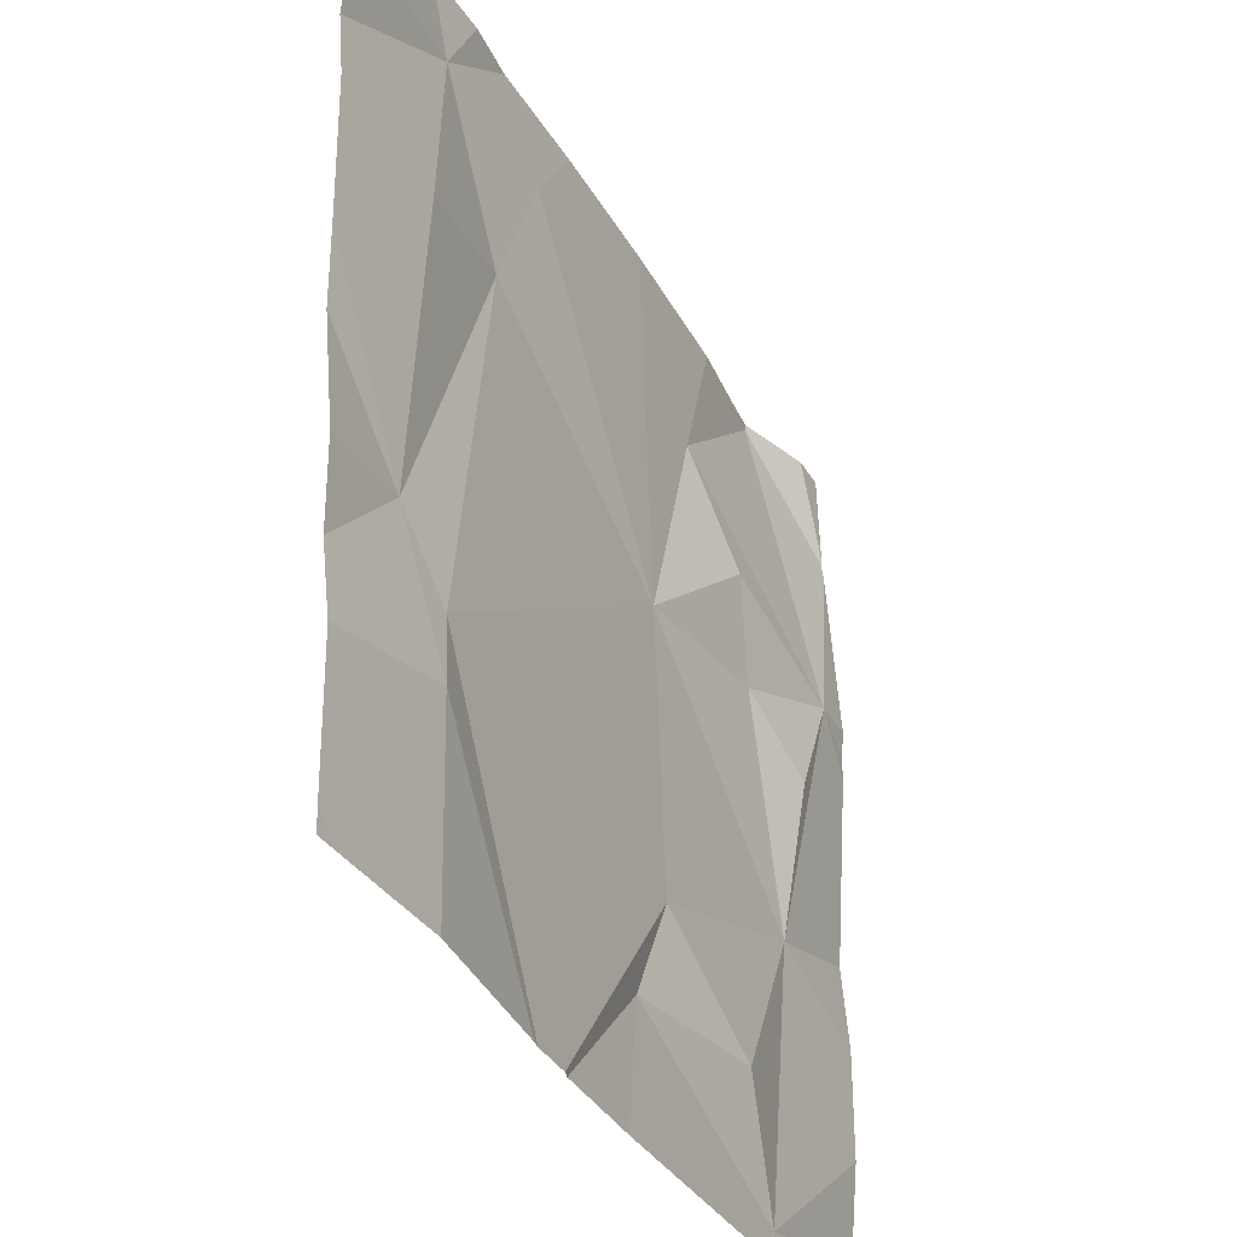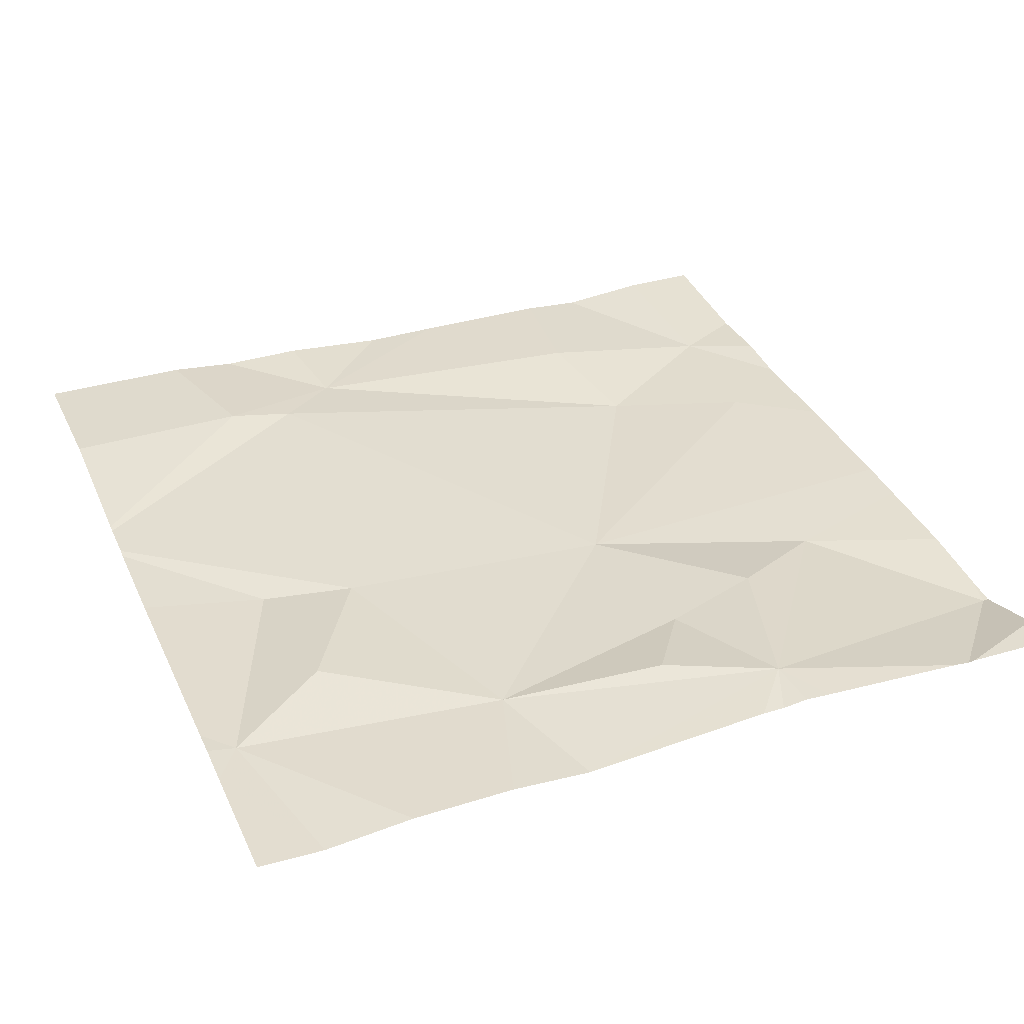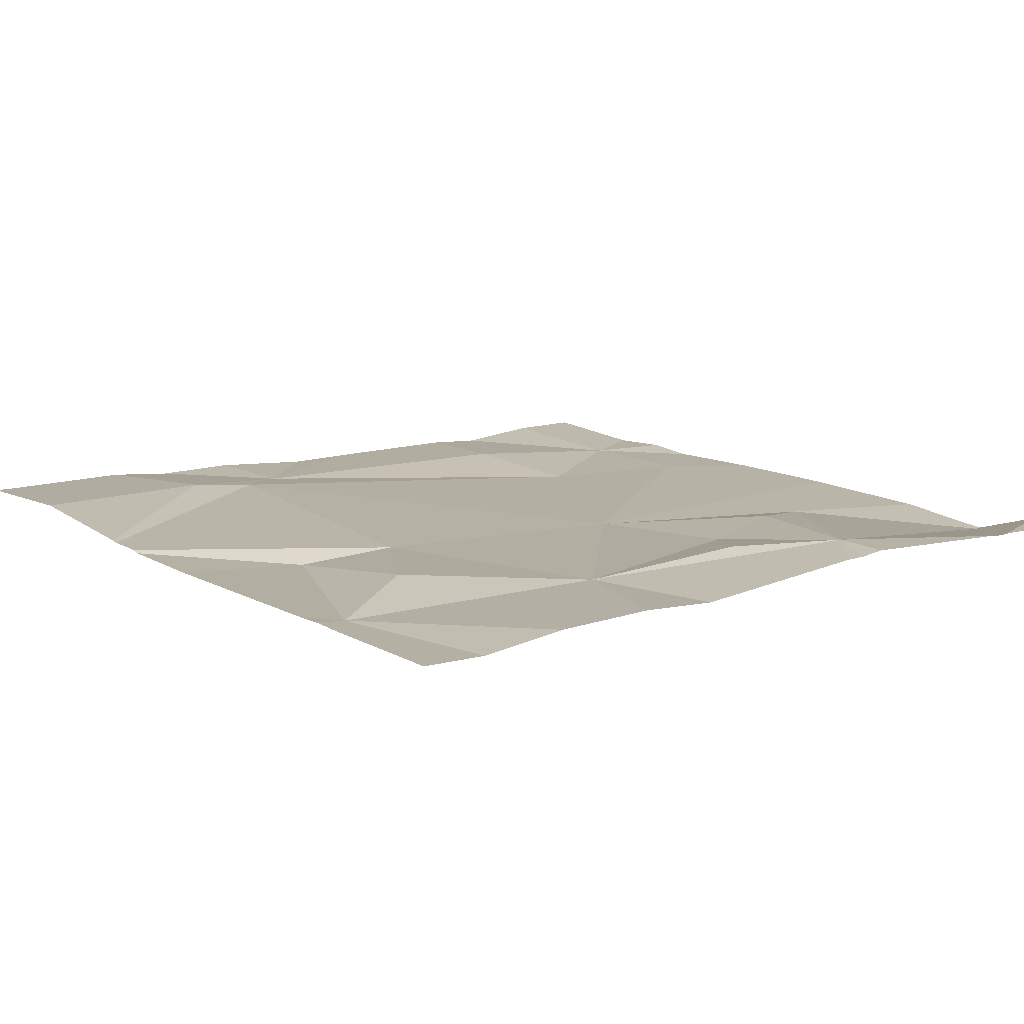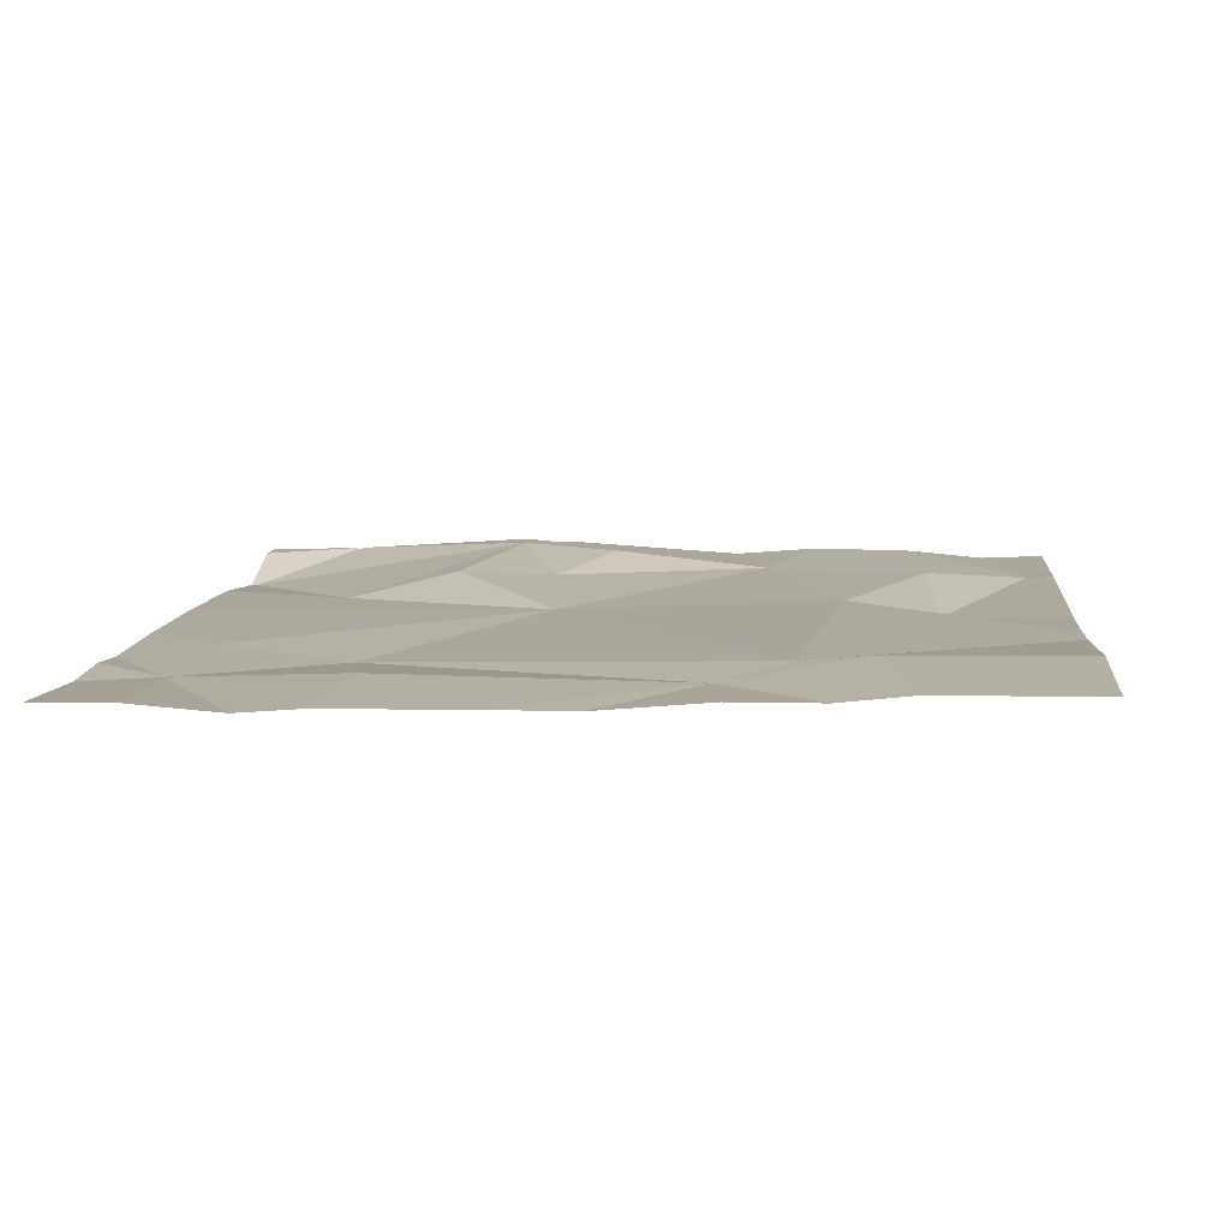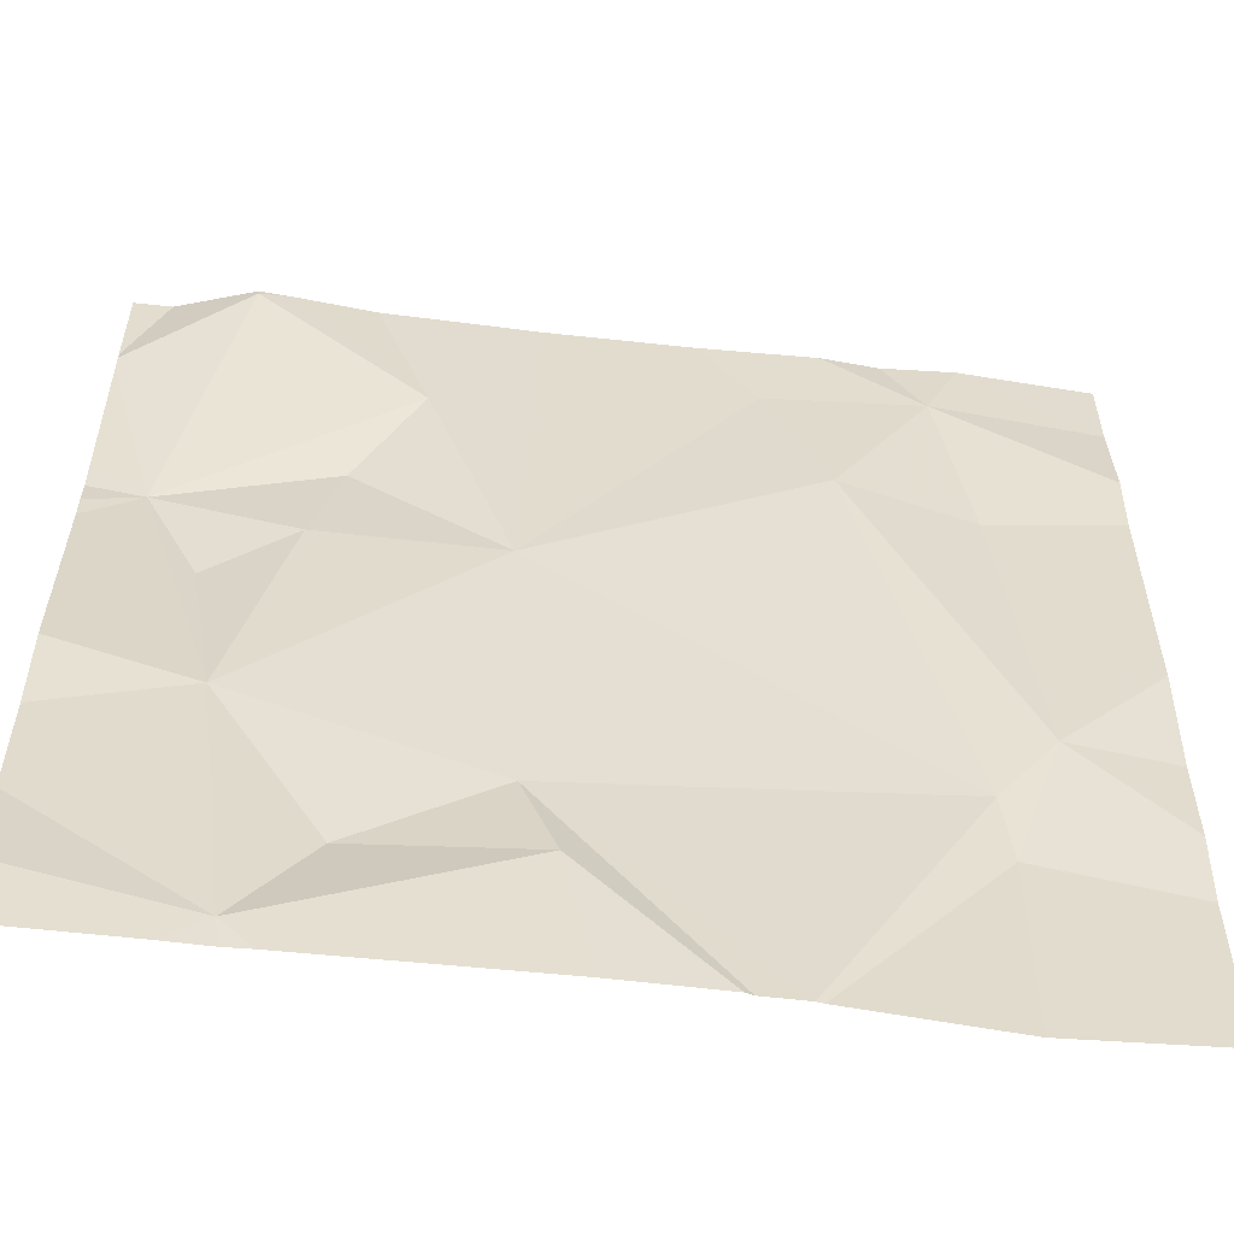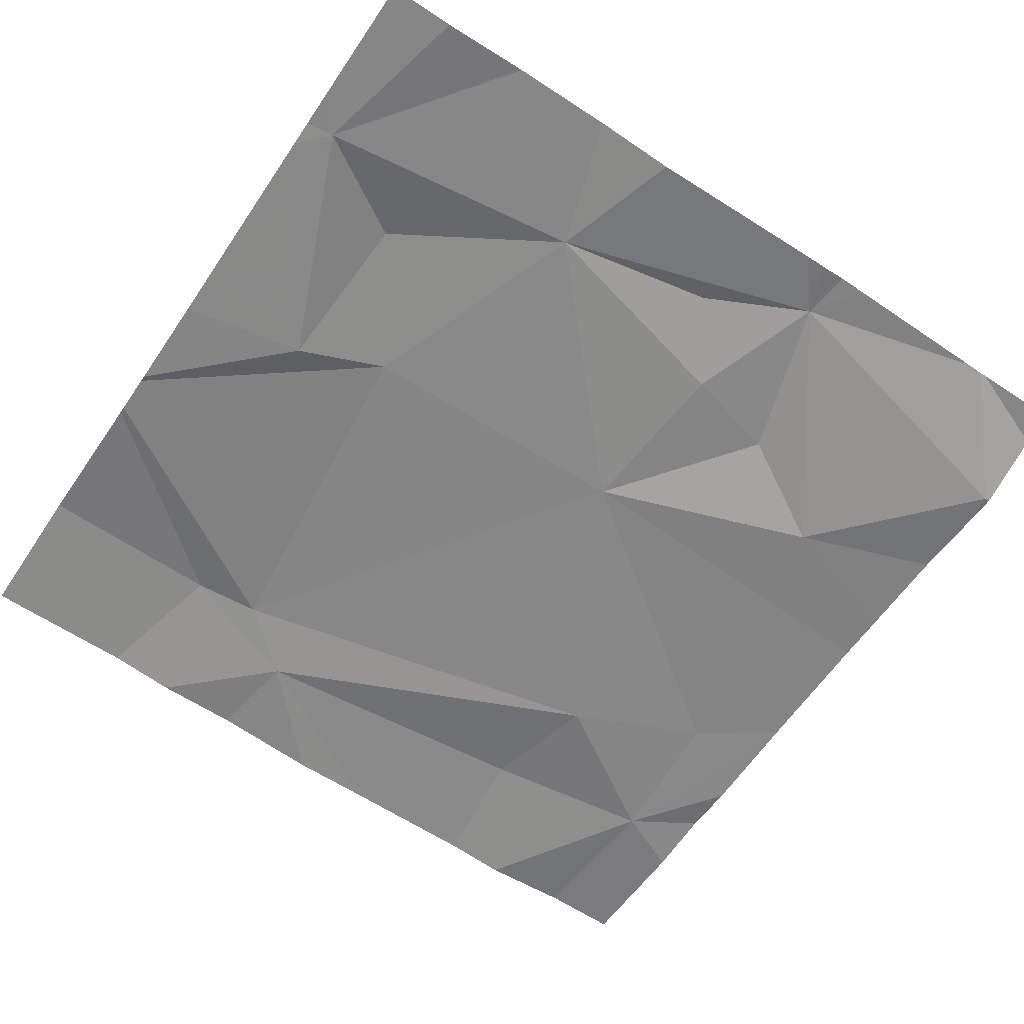
<metadata>
{"format":"obj","ext":"obj","renderer":"f3d","projection":"perspective","resolution":1024,"background":"white","views":[{"elev":-35.1,"azim":-64.6,"up":"+Y"},{"elev":36.2,"azim":67.6,"up":"+Z"},{"elev":13.3,"azim":52.1,"up":"+Z"},{"elev":8.6,"azim":-84.4,"up":"+Z"},{"elev":-56.7,"azim":172.8,"up":"+Y"},{"elev":-60.6,"azim":56.1,"up":"+Z"}]}
</metadata>
<code>
v -67.39 281 490.7
v -67.26 281 490.7
v -67.43 280.6 490.7
v -67.36 281.2 490.7
v -67.38 280.5 490.7
v -67.39 281.2 490.7
v -67.32 281.2 490.7
v -67.37 280.6 490.7
v -66.58 281.1 490.7
v -66.74 281.2 490.7
v -66.98 280.5 490.7
v -66.58 280.6 490.7
v -66.7 281.2 490.7
v -66.98 281.2 490.7
v -66.58 280.4 490.7
v -66.96 280.8 490.7
v -67.19 281.1 490.7
v -66.58 280.4 490.7
v -66.77 280.3 490.7
v -66.76 280.3 490.7
v -66.8 280.3 490.7
v -66.7 281.2 490.7
v -66.72 280.3 490.7
v -67.13 281.2 490.7
v -67.01 280.4 490.7
v -66.84 280.4 490.7
v -66.72 280.6 490.7
v -67.16 280.3 490.7
v -67.15 280.3 490.7
v -67.04 280.3 490.7
v -67.38 280.3 490.7
v -66.81 281 490.7
v -66.64 280.9 490.7
v -66.78 280.9 490.7
v -66.88 281.1 490.7
v -67.2 280.3 490.7
v -67.21 280.3 490.7
v -66.69 280.8 490.7
v -67.26 281.2 490.7
v -67.53 280.3 490.7
v -67.53 280.5 490.7
v -67.53 280.6 490.7
v -67.53 280.4 490.7
v -67.53 281 490.7
v -67.53 281 490.7
v -67.53 280.8 490.7
v -67.53 281.1 490.7
v -67.53 280.7 490.7
v -66.58 281.1 490.7
v -66.58 281.1 490.7
v -66.58 280.7 490.7
v -66.58 280.9 490.7
v -66.58 280.9 490.7
v -66.58 280.9 490.7
v -66.58 280.9 490.7
v -67.51 280.3 490.7
v -67.53 280.3 490.7
v -66.58 280.3 490.7
v -66.62 281.2 490.7
v -66.93 281.2 490.7
v -66.82 281.2 490.7
v -67.53 281.2 490.7
v -67.53 281.2 490.7
v -66.58 281.2 490.7
f 2 1 3
f 60 35 61
f 8 3 5
f 8 5 37
f 50 33 54
f 11 8 36
f 59 9 64
f 5 3 41
f 40 5 43
f 1 4 44
f 2 16 17
f 3 1 45
f 49 22 33
f 56 40 57
f 2 4 1
f 17 16 14
f 4 2 17
f 3 8 2
f 16 2 8
f 16 8 11
f 4 17 24
f 30 25 29
f 11 25 26
f 10 22 13
f 25 11 28
f 11 26 27
f 20 26 25
f 21 25 30
f 13 22 9
f 27 20 15
f 27 26 20
f 9 22 49
f 33 32 34
f 16 32 35
f 49 33 50
f 22 35 33
f 35 32 33
f 33 27 51
f 16 34 32
f 27 34 16
f 14 35 60
f 11 27 16
f 27 38 34
f 33 38 27
f 34 38 33
f 39 4 24
f 29 25 28
f 19 20 21
f 35 22 10
f 21 20 25
f 24 17 14
f 13 9 59
f 31 40 56
f 41 3 42
f 14 16 35
f 12 27 15
f 42 3 48
f 43 5 41
f 23 20 19
f 44 4 47
f 45 1 44
f 15 20 18
f 46 3 45
f 7 4 39
f 28 11 36
f 47 4 6
f 48 3 46
f 18 20 23
f 36 8 37
f 51 27 12
f 52 33 51
f 31 5 40
f 53 33 52
f 54 33 55
f 6 4 7
f 37 5 31
f 55 33 53
f 58 18 23
f 61 35 10
f 62 47 6
f 63 47 62

</code>
